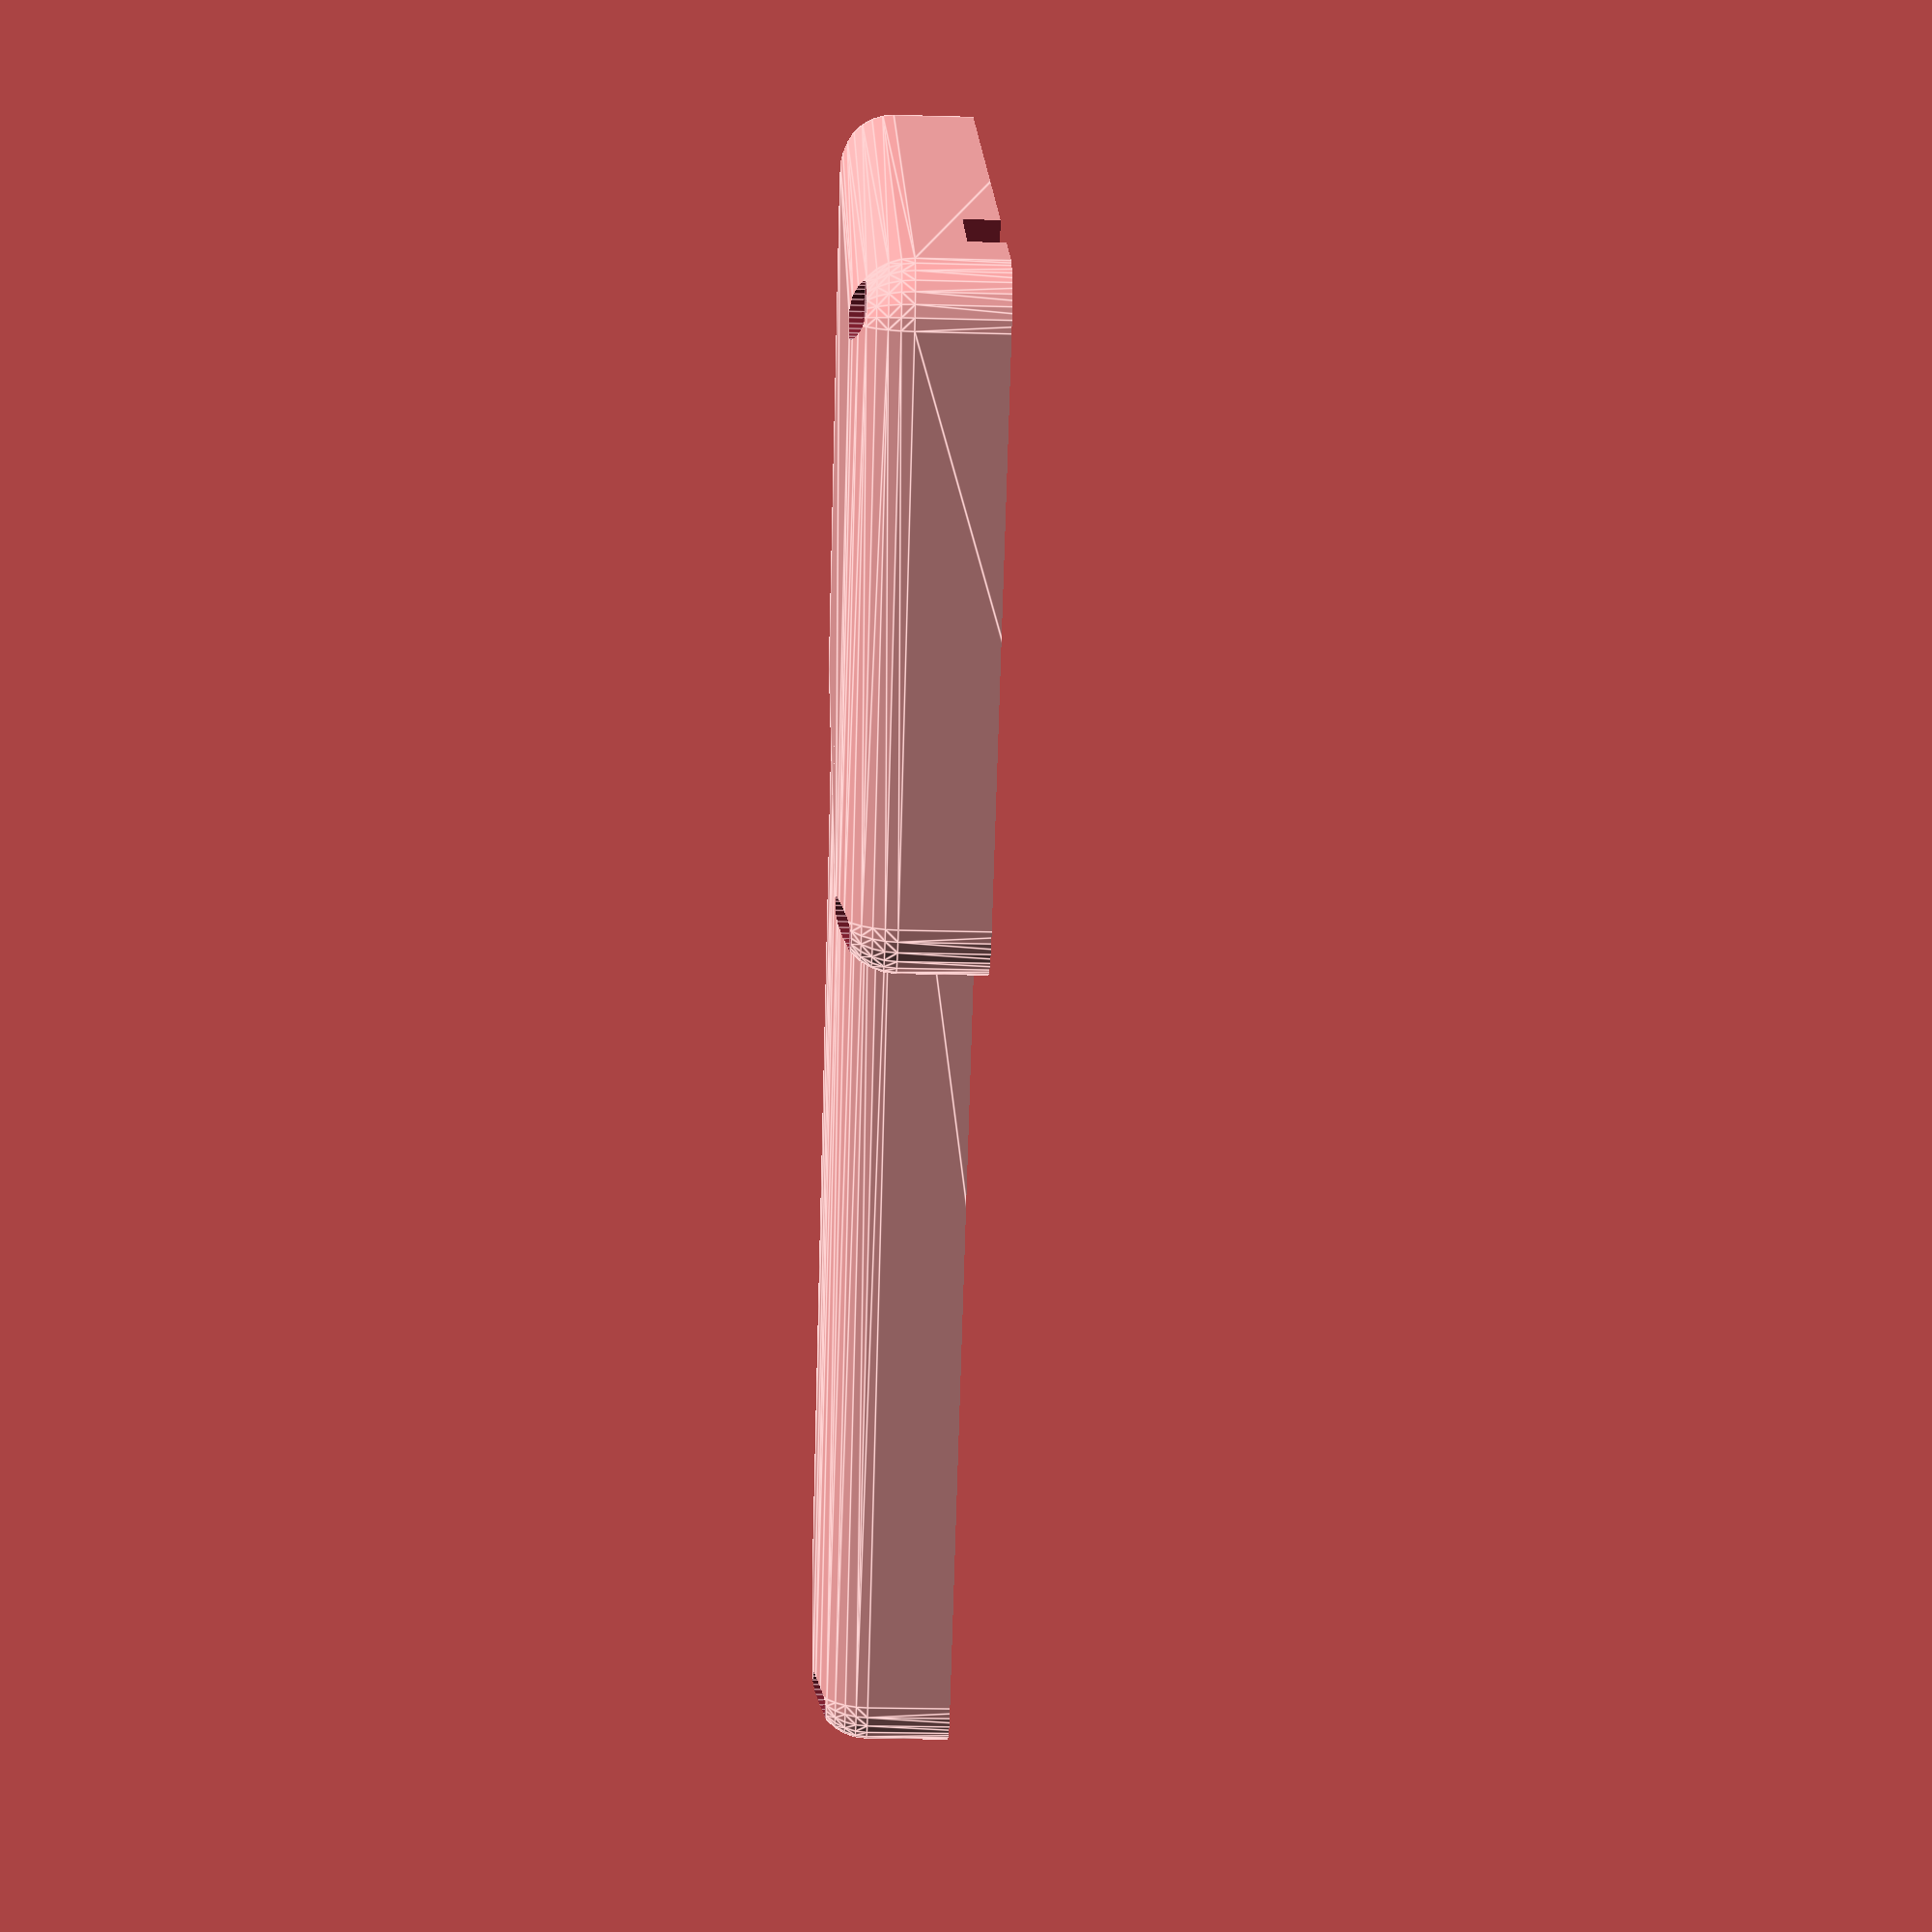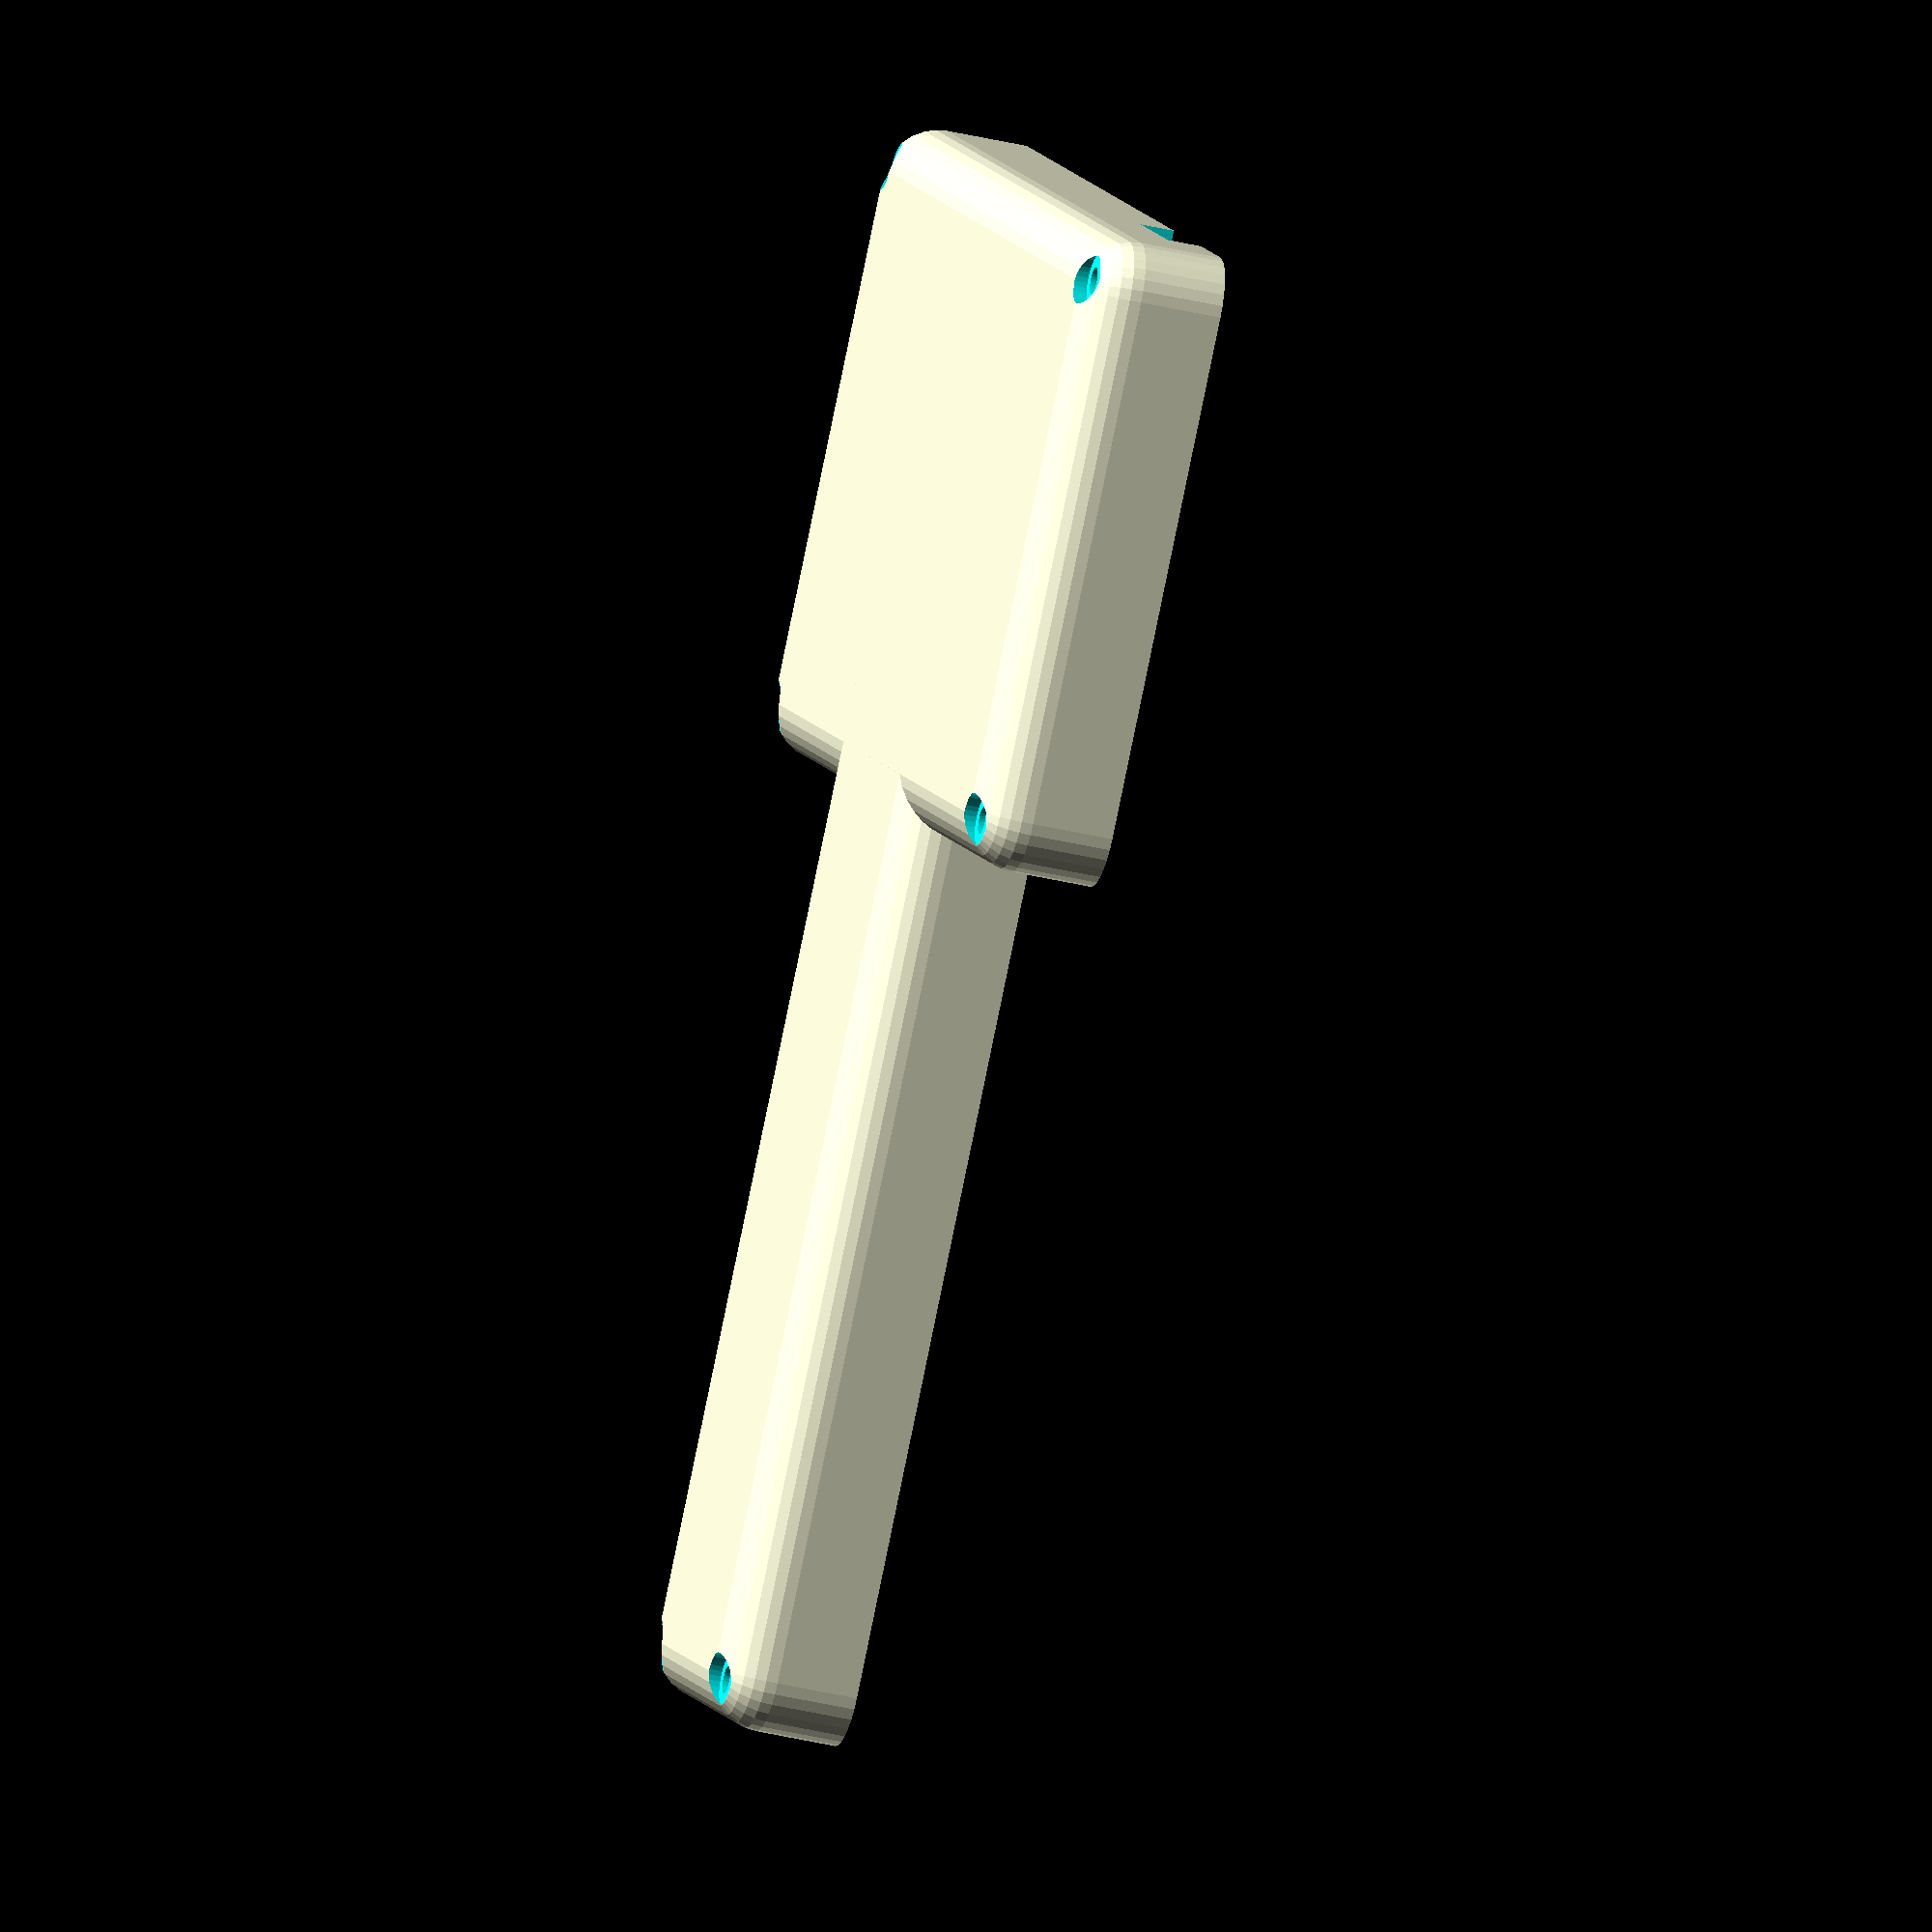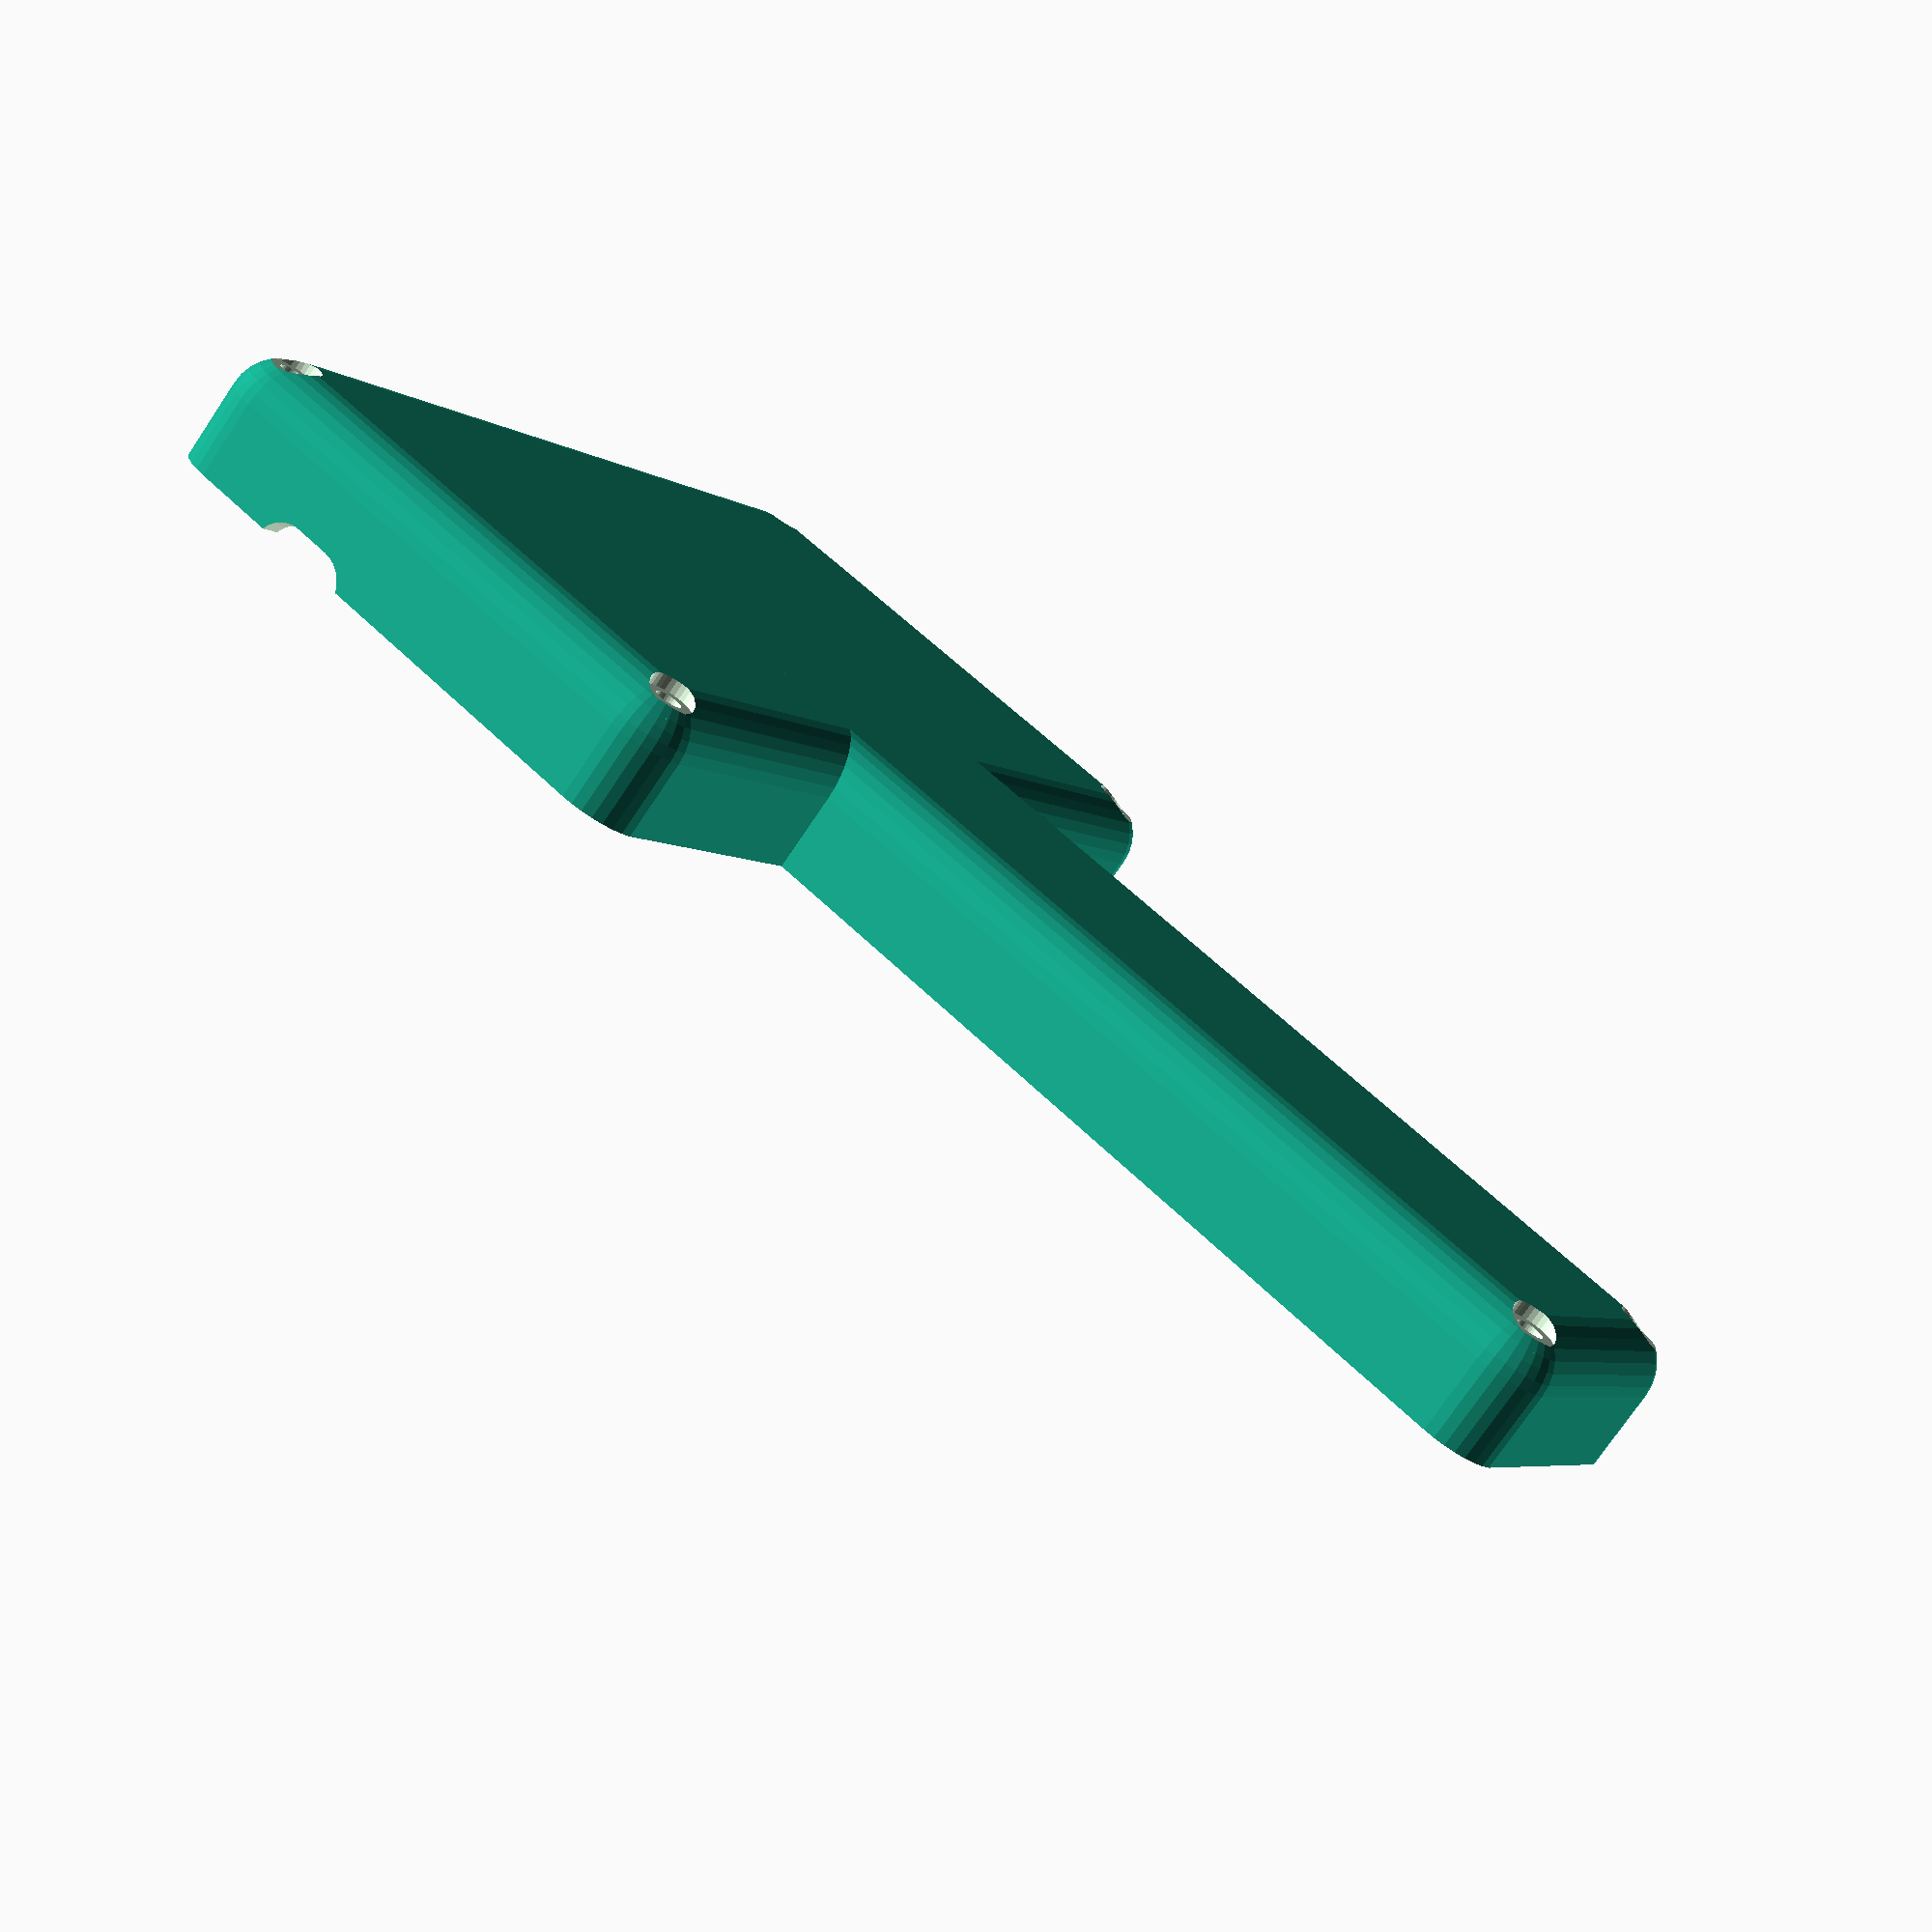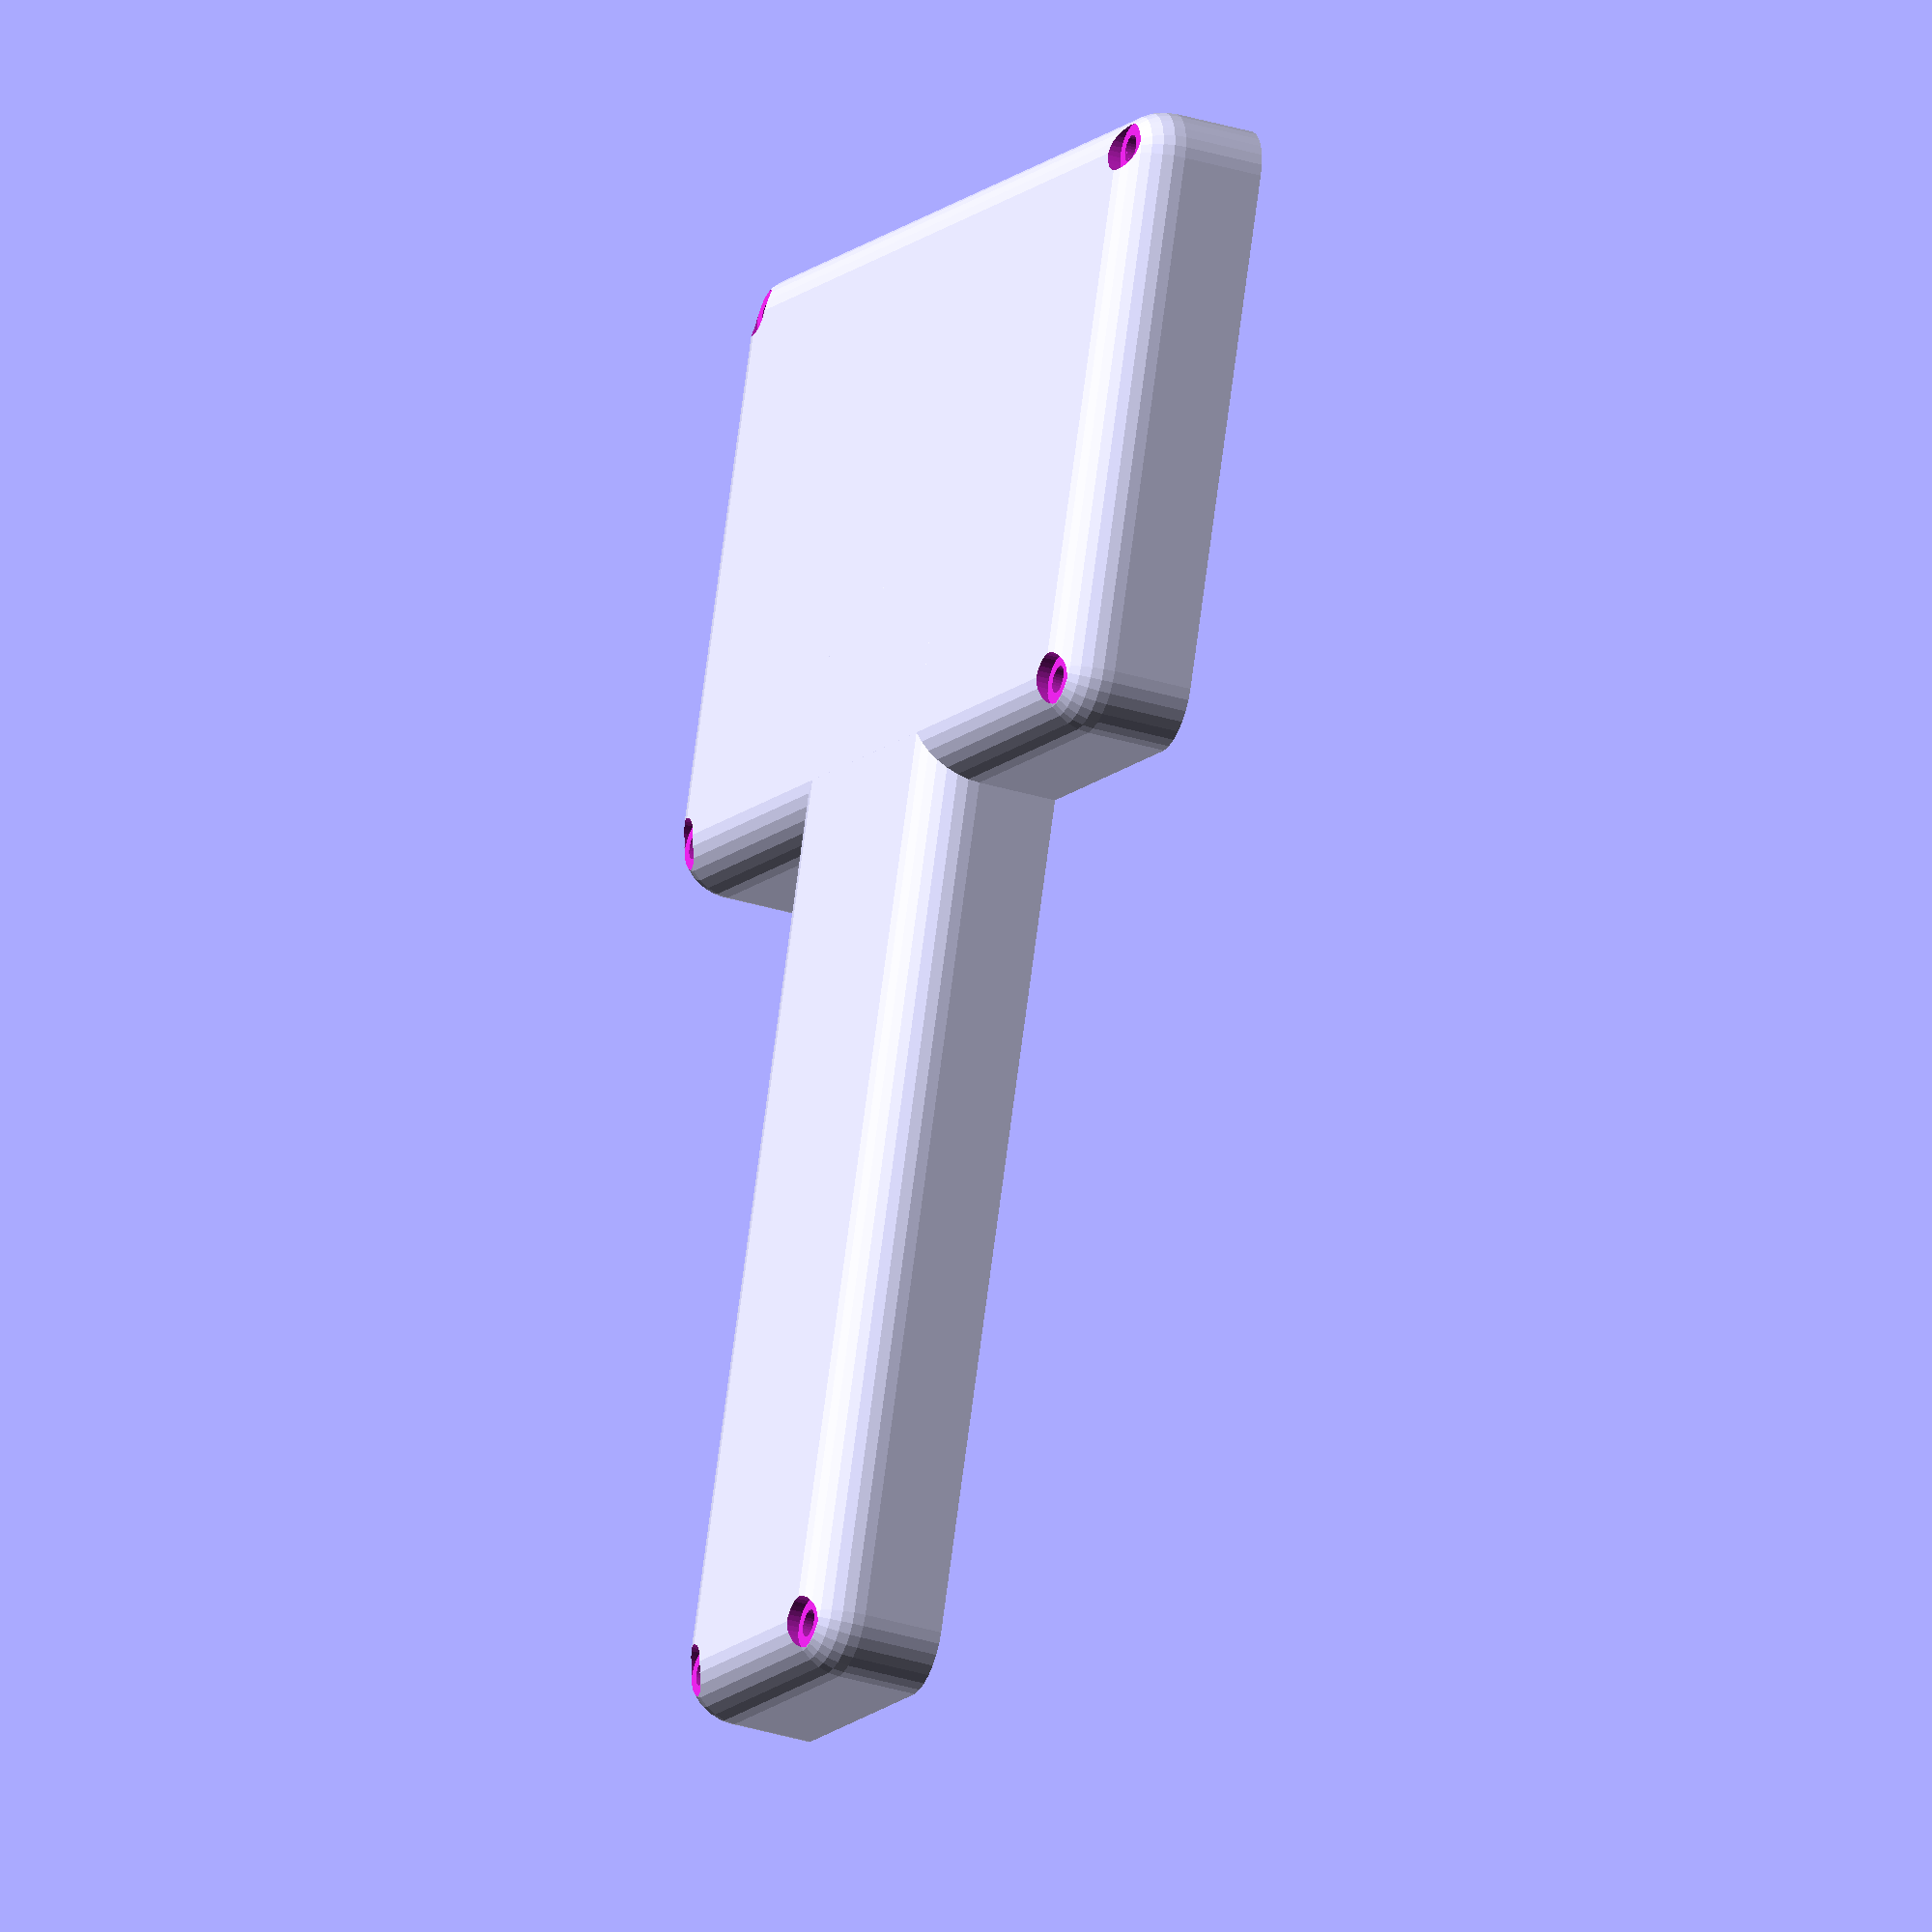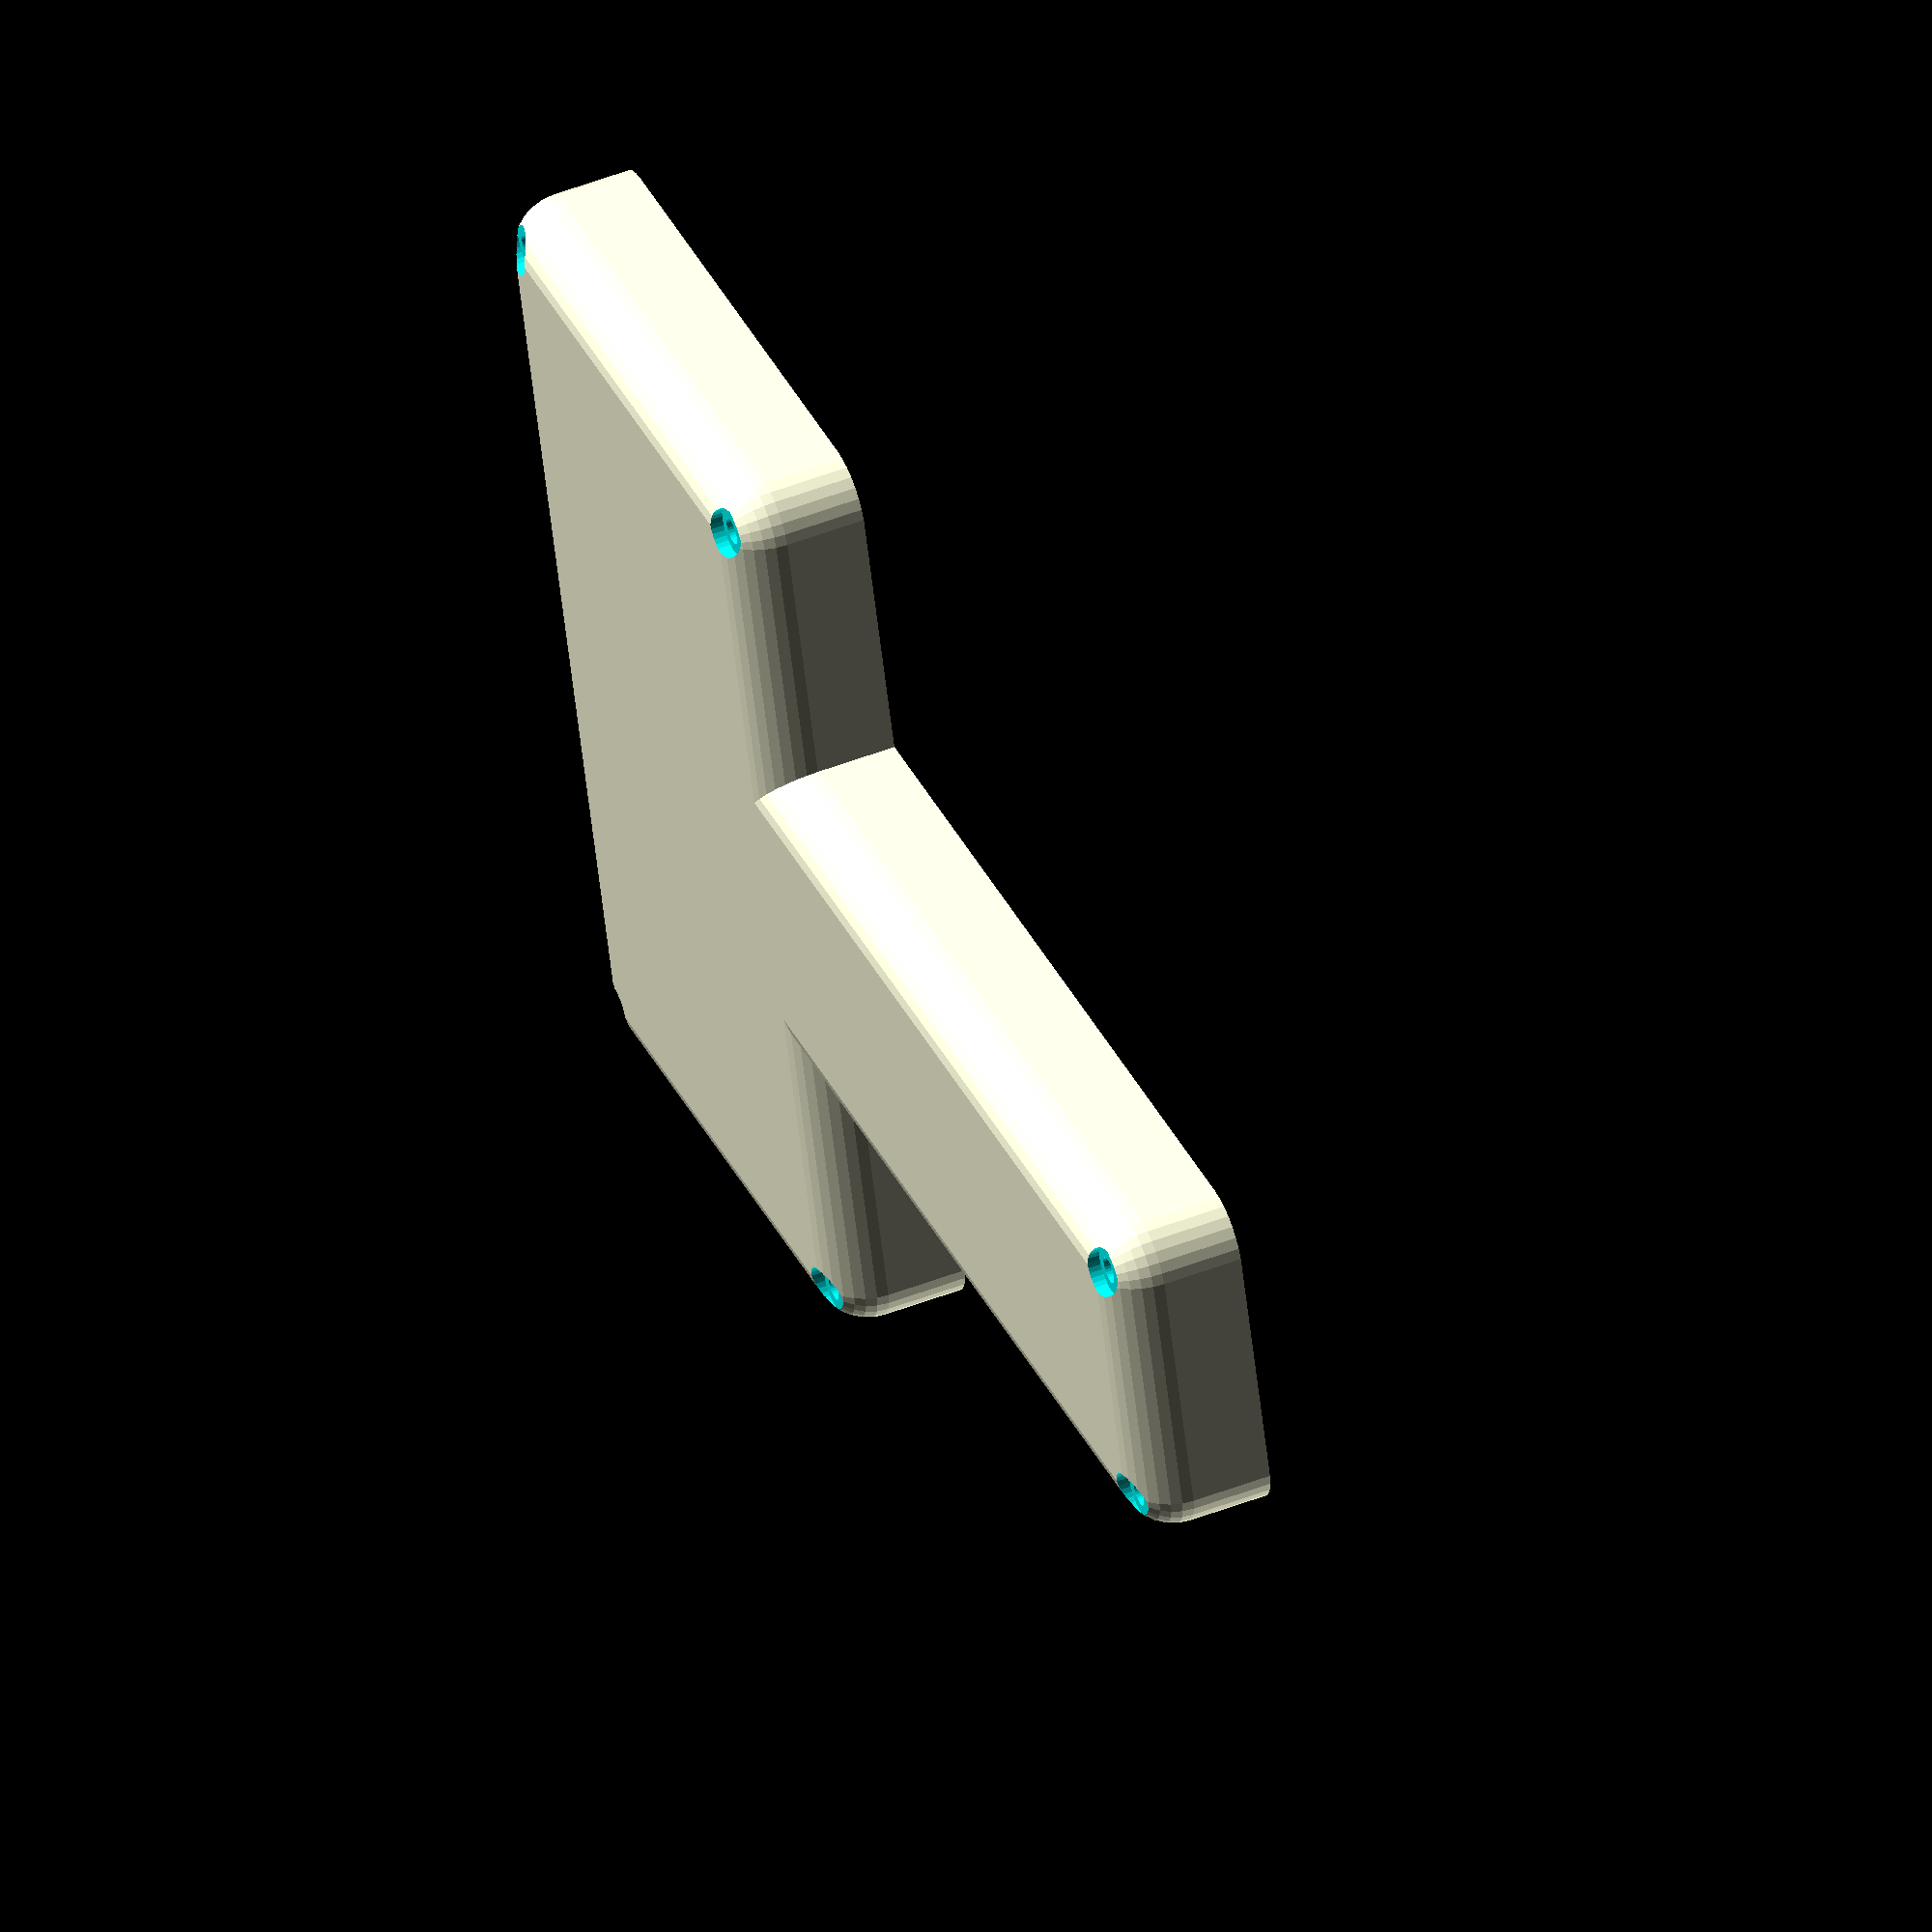
<openscad>
// Higher definition curves
$fs = 0.01;


difference(){//temporary - cut off back half

union(){
    difference(){ 
        // Body
        union(){
            // Screen Box
            roundedcube([112, 70, 30], true, 6);
            // Handle
            translate([0, -70, 0]) roundedcube([40, 130, 30], true, 6);
        }

        //Screen Hole (67mm x 50 mm)
        translate([0, 0, 10]) cube([67.01, 50.01, 30], true);
        
        // Thumbstick hole
        translate([0, -52, 10]) cylinder(30, 11, 11, true);
        
        union(){ // Interior
            //screen
            //translate([0, 0, 0]) roundedcube([105, 65, 25], true, 6);
            translate([0, 0, 0]) roundedcube([107, 65, 25], true, 2);
            //handle
            translate([0, -70, 0]) roundedcube([35,125,25], true, 6);
        }
            
        // subtract rounded corners on display hole
        translate([0 , 0, .01]) 
            difference(){
                difference(){
                    translate([0, 0, 14.5]) cube([69, 52, 1], true);
                    translate([0, 0, 14.5]) cube([67, 50, 1.1], true);
                }
                
                union(){
                    translate([0, 26, 14]) rotate([90, 0, 90]) cylinder(70, 1, 1, true);
                    translate([0, -26, 14]) rotate([90, 0, 90]) cylinder(70, 1, 1, true);
                    translate([34.5, 0, 14]) rotate([90, 0, 0]) cylinder(52, 1, 1, true);
                    translate([-34.5, 0, 14]) rotate([90, 0, 0]) cylinder(52, 1, 1, true);
                }
        }

        // screw holes for screen
        translate([(110/2)-15, 0, 12.5-(3.43/2)]) {
                translate([0, 49/2, 0]) cylinder(7, 1.5, 1.5, true);
                translate([0, -49/2, 0]) cylinder(7, 1.5, 1.5, true);
        }

        translate([-((110/2)-10), 0, 12.5-(3.43/2)]) {
                translate([0, 49/2, 0]) cylinder(7, 1.5, 1.5, true);
                translate([0, -49/2, 0]) cylinder(7, 1.5, 1.5, true);
        }
        
       
        // screw holes for body
        
        translate([-30/2, -130, 0]) {
            cylinder(27.01, 1.5, 1.5, true);
            translate([0, 0, -14.5]) cylinder(2, 2.75, 2.75, true);
        }
        translate([30/2, -130, 0]) {
            cylinder(27.01, 1.5, 1.5, true);
            translate([0, 0, -14.5]) cylinder(2, 2.75, 2.75, true);
        }
        translate([102/2, 60/2, 0]) {
            cylinder(27.01, 1.5, 1.5, true);
            translate([0, 0, -14.5]) cylinder(2, 2.75, 2.75, true);
        }
        
        translate([102/2, -60/2, 0]) {
            cylinder(27.01, 1.5, 1.5, true);
            translate([0, 0, -14.5]) cylinder(2, 2.75, 2.75, true);
        }
        
        translate([-102/2, 60/2, 0]) {
            cylinder(27.01, 1.5, 1.5, true);
            translate([0, 0, -14.5]) cylinder(2, 2.75, 2.75, true);
        }
        
        translate([-102/2, -60/2, 0]) {
            cylinder(27.01, 1.5, 1.5, true);
            translate([0, 0, -14.5]) cylinder(2, 2.75, 2.75, true);
        }
        
        // Hole for switch
        translate([-33, 35, 1]){
            cube([14, 10, 9.5], true);
        }
        
        // Hole for USB-C port
        translate([55, 13, 1.5]){ 
            union(){
               //#translate([0, 2.25, 0]) rotate([0, 90, 0]) cylinder(10, 3.5, 3.5, true);  
               //#translate([0, -2.25, 0]) rotate([0, 90, 0]) cylinder(10, 3.5, 3.5, true);  
               translate([0, 2.25, 0]) rotate([0, 90, 0]) cylinder(10, 4, 4, true);  
               translate([0, -2.25, 0]) rotate([0, 90, 0]) cylinder(10, 4, 4, true);               
               cube([10, 4.5, 8], true );           
            }
        }
        
    }
    
    // close off battery compartment, but leave a 2x3mm hole for connector
     translate([0, -75, 0]) difference(){
       cube([35, 2, 25], true);
       translate([15, 0, -7]) rotate([90, 0, 0]) cylinder(4, 2, 2, true);
     }
            
    // Mounting blocks for screen.  
    // Height above base: 3.43 mm
    // Screw hole 3mm  
    translate([(110/2)-15, 0, 12.5-(4.44/2)]) 
        difference(){
            cube([5.00, 55, 4.43], true);
            translate([0, 50/2, 0]) cylinder(6, 1.5, 1.5, true);
            translate([0, -50/2, 0]) cylinder(6, 1.5, 1.5, true);
            cube([5.01, 44, 4.44], true);
        }
        
    translate([-((110/2)-10.01), 0, 12.5-(4.44/2)]) 
        // Bizzarely adding .01mm to x here addresses an 
        // "Object may not be a valid 2-manifold and may need repair!" error
        difference(){
            cube([5.00, 55, 4.43], true);
            translate([0, 50/2, 0]) cylinder(6, 1.5, 1.5, true);
            translate([0, -50/2, 0]) cylinder(6, 1.5, 1.5, true);
            cube([5.01, 44, 4.44], true);
        }
        
      // Standoffs for circuit board.  Trying cylinders
      circuit_board_standoff_height=6.5;
      translate([-(17/2)+4, 0, (-(25/2)+(circuit_board_standoff_height/2))]) 
        difference(){
            union(){
                translate([-82/2, 52/2, 0]) cylinder(circuit_board_standoff_height, 3, 3, true);
                translate([-82/2, -52/2, 0]) cylinder(circuit_board_standoff_height, 3, 3, true);
                translate([-82/2 + 32.38, -52/2 + 13.97, 0]) cylinder(circuit_board_standoff_height, 3, 3, true);
                translate([82/2, 52/2, 0]) cylinder(circuit_board_standoff_height, 3, 3, true);
                translate([82/2, -52/2, 0]) cylinder(circuit_board_standoff_height, 3, 3, true);
            }
            translate([-82/2, 52/2, 0]) cylinder(circuit_board_standoff_height+0.1, 1, 1, true);
            translate([-82/2, -52/2, 0]) cylinder(circuit_board_standoff_height+0.1, 1, 1, true);
            translate([-82/2 + 32.38, -52/2 + 13.97, 0]) cylinder(circuit_board_standoff_height+.1, 1, 1, true);
            translate([82/2, 52/2, 0]) cylinder(circuit_board_standoff_height+0.1, 1, 1, true);
            translate([82/2, -52/2, 0]) cylinder(circuit_board_standoff_height+0.1, 1, 1, true);
        }        

/*
    translate([-((110/2)-10), 0, 12.5-(4.94/2)]) 
        difference(){
            cube([5.00, 54, 4.93], true);
            translate([0, 49/2, 0]) cylinder(6, 1.5, 1.5, true);
            translate([0, -49/2, 0]) cylinder(6, 1.5, 1.5, true);
            cube([5.01, 43, 4.94], true);
        }
*/            
            
    // Mounting block for thumbstick
    thumbstick_standoff_height=6;
    translate([0, -50, -(25-thumbstick_standoff_height)/2]) {
        difference(){
            union(){
                translate([20/2, (26/2)-2, 0]) cylinder(thumbstick_standoff_height, 3.5, 3.5, true);
                translate([-20/2, (26/2)-2, 0]) cylinder(thumbstick_standoff_height, 3.5, 3.5, true);
                translate([-20/2, -(26/2)-2, 0]) cylinder(thumbstick_standoff_height, 3.5, 3.5, true);
                translate([20/2, -(26/2)-2, 0]) cylinder(thumbstick_standoff_height, 3.5, 3.5, true);
            }
            //cube([27, 36, 7], true);    
            translate([20/2, (26/2)-2, 0]) cylinder(thumbstick_standoff_height+.1, 1.5, 1.5, true);
            translate([-20/2, (26/2)-2, 0]) cylinder(thumbstick_standoff_height+.1, 1.5, 1.5, true);
            translate([-20/2, -(26/2)-2, 0]) cylinder(thumbstick_standoff_height+.1, 1.5, 1.5, true);
            translate([20/2, -(26/2)-2, 0]) cylinder(thumbstick_standoff_height+.1, 1.5, 1.5, true);
            //translate([0, -2, 0]) cube([27.01, 18.01, 7.01], true);
            //translate([0, 0, 0]) cube([12.01, 36.01, 7.01], true);
        }
    }
    
    // Body Screws - Whatever it's called, the bits that hold the halves together.
    
    //lower-left handle
    translate([-30/2, -130, 0]) difference(){
        cube([5, 5, 24.5], true);
        cylinder(26.1, 1.5, 1.5, true);
    }
    
    //lower-right handle
    translate([30/2, -130, 0]) difference(){
        cube([5, 5, 25], true);
        cylinder(26.1, 1.5, 1.5, true);
    }
  
    //upper-right display
    translate([102/2, 60/2, 0]) difference(){
        cube([5, 5, 24.5], true);
        cylinder(26.1, 1.5, 1.5, true);
    }
    
    //lower-right display
    translate([102/2, -60/2, 0]) difference(){
        cube([5, 5, 25], true);
        cylinder(26.1, 1.5, 1.5, true);
    }
    
    //upper-left display
    translate([-102/2, 60/2, 0]) difference(){
        //cube([5, 5, 25], true);
        cylinder(25, 2.5, 2.5, true);
        cylinder(26.1, 1.5, 1.5, true);
    }
    
    //lower-left display
    translate([-102/2, -60/2, 0]) difference(){
        //cube([5, 5, 25], true);
        cylinder(25, 2.5, 2.5, true);
        cylinder(26.1, 1.5, 1.5, true);
    }
    
}
    
    
// temporary - cut off back half
//translate([0, 0, -15]) cube([400, 400, 30], true);
// temporary - cut off front half
 translate([0, 0, 15]) cube([400, 400, 30], true);

// Temporary - cut off most of back
//translate([0, 0, -8]) cube([400, 400, 30], true);

// temporary - cut off bottom 
// translate([0, -160, 0]) cube([120, 170, 40], true);

// temporary - cut off top
//translate([0, 175, 0]) cube([400, 400, 400], true);

// temporary - cut off right side
//translate([60, -50, 0]) cube([120, 170, 40], true);


}


// temporary - battery
// translate([0, -104, -5]) cube([26, 48, 17], true);

// Notes
// * Maybe extend handle a bit for space to add screws
// * battery compartment - smaller hole but crosses seam
// * Rounded edge on thumbstick hole
// * Hole for power switch
// * Hole for Arduino access
// The thumbstick needs to mount 18mm from the inside front







module roundedcube(size = [1, 1, 1], center = false, radius = 0.5, apply_to = "all") {
    // Usage:
    // An [x, y, z] vector specifies distance on each axis. Default [1, 1, 1]
    // size = [2, 3, 5];

    // An integer creates a cube with specified wall distance. Default [1, 1, 1]
    // size = 5;

    // Whether or not to place the object centered on the origin. Default false
    // center = true|false;

    // // Specify a rounding radius. Default 0.5
    // radius = 0.5

    // Specify where to apply the rounded corners. Default "all"
    // apply_to = "all"|"x"|"y"|"z"|"zmax"|"zmin"|"xmax"|"xmin"|"ymax"|"ymin"

    // roundedcube(size, center, radius, apply_to);
    
    
    
	// If single value, convert to [x, y, z] vector
	size = (size[0] == undef) ? [size, size, size] : size;

	translate_min = radius;
	translate_xmax = size[0] - radius;
	translate_ymax = size[1] - radius;
	translate_zmax = size[2] - radius;

	diameter = radius * 2;

	module build_point(type = "sphere", rotate = [0, 0, 0]) {
		if (type == "sphere") {
			sphere(r = radius);
		} else if (type == "cylinder") {
			rotate(a = rotate)
			cylinder(h = diameter, r = radius, center = true);
		}
	}

	obj_translate = (center == false) ?
		[0, 0, 0] : [
			-(size[0] / 2),
			-(size[1] / 2),
			-(size[2] / 2)
		];

	translate(v = obj_translate) {
		hull() {
			for (translate_x = [translate_min, translate_xmax]) {
				x_at = (translate_x == translate_min) ? "min" : "max";
				for (translate_y = [translate_min, translate_ymax]) {
					y_at = (translate_y == translate_min) ? "min" : "max";
					for (translate_z = [translate_min, translate_zmax]) {
						z_at = (translate_z == translate_min) ? "min" : "max";

						translate(v = [translate_x, translate_y, translate_z])
						if (
							(apply_to == "all") ||
							(apply_to == "xmin" && x_at == "min") || (apply_to == "xmax" && x_at == "max") ||
							(apply_to == "ymin" && y_at == "min") || (apply_to == "ymax" && y_at == "max") ||
							(apply_to == "zmin" && z_at == "min") || (apply_to == "zmax" && z_at == "max")
						) {
							build_point("sphere");
						} else {
							rotate = 
								(apply_to == "xmin" || apply_to == "xmax" || apply_to == "x") ? [0, 90, 0] : (
								(apply_to == "ymin" || apply_to == "ymax" || apply_to == "y") ? [90, 90, 0] :
								[0, 0, 0]
							);
							build_point("cylinder", rotate);
						}
					}
				}
			}
		}
	}
}
</openscad>
<views>
elev=24.4 azim=318.2 roll=267.4 proj=p view=edges
elev=38.3 azim=315.9 roll=253.1 proj=o view=wireframe
elev=74.4 azim=55.9 roll=146.0 proj=p view=wireframe
elev=31.5 azim=341.2 roll=245.9 proj=o view=wireframe
elev=128.9 azim=286.3 roll=292.7 proj=o view=wireframe
</views>
